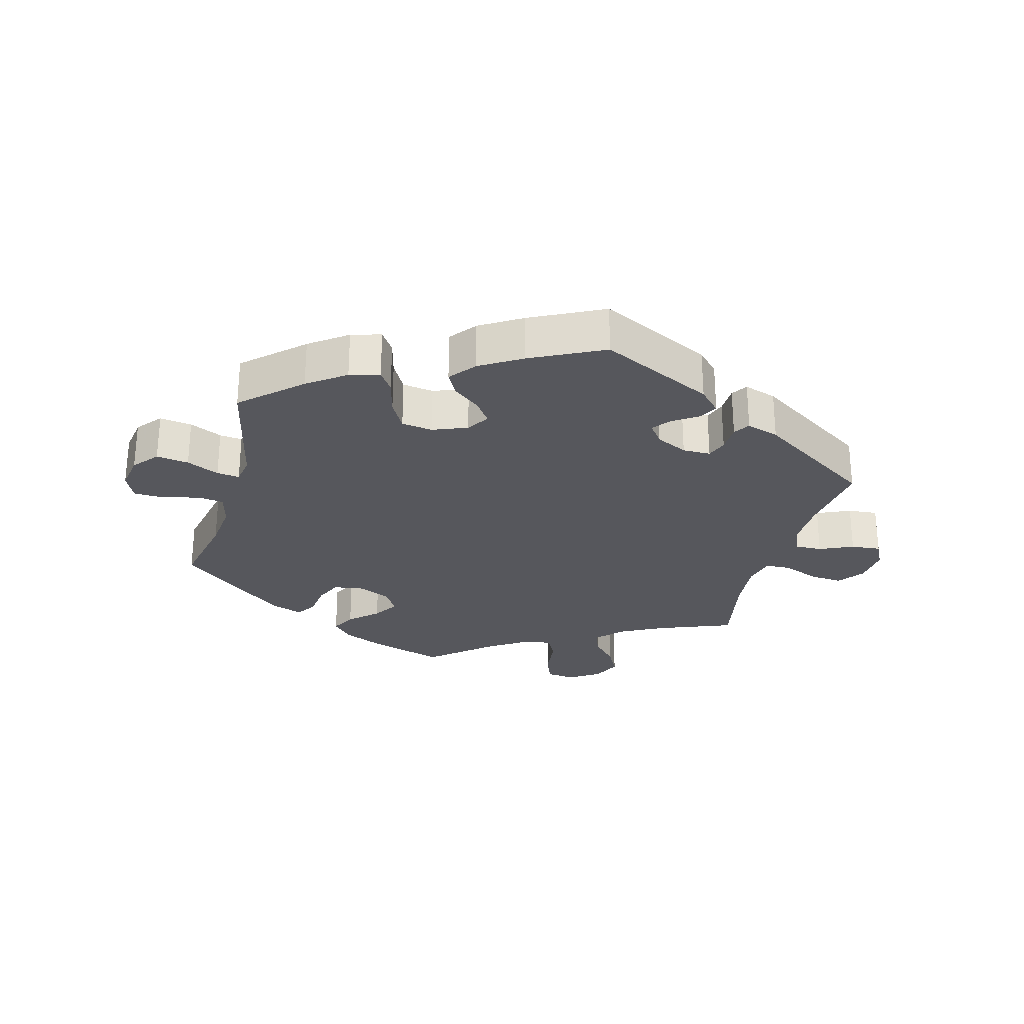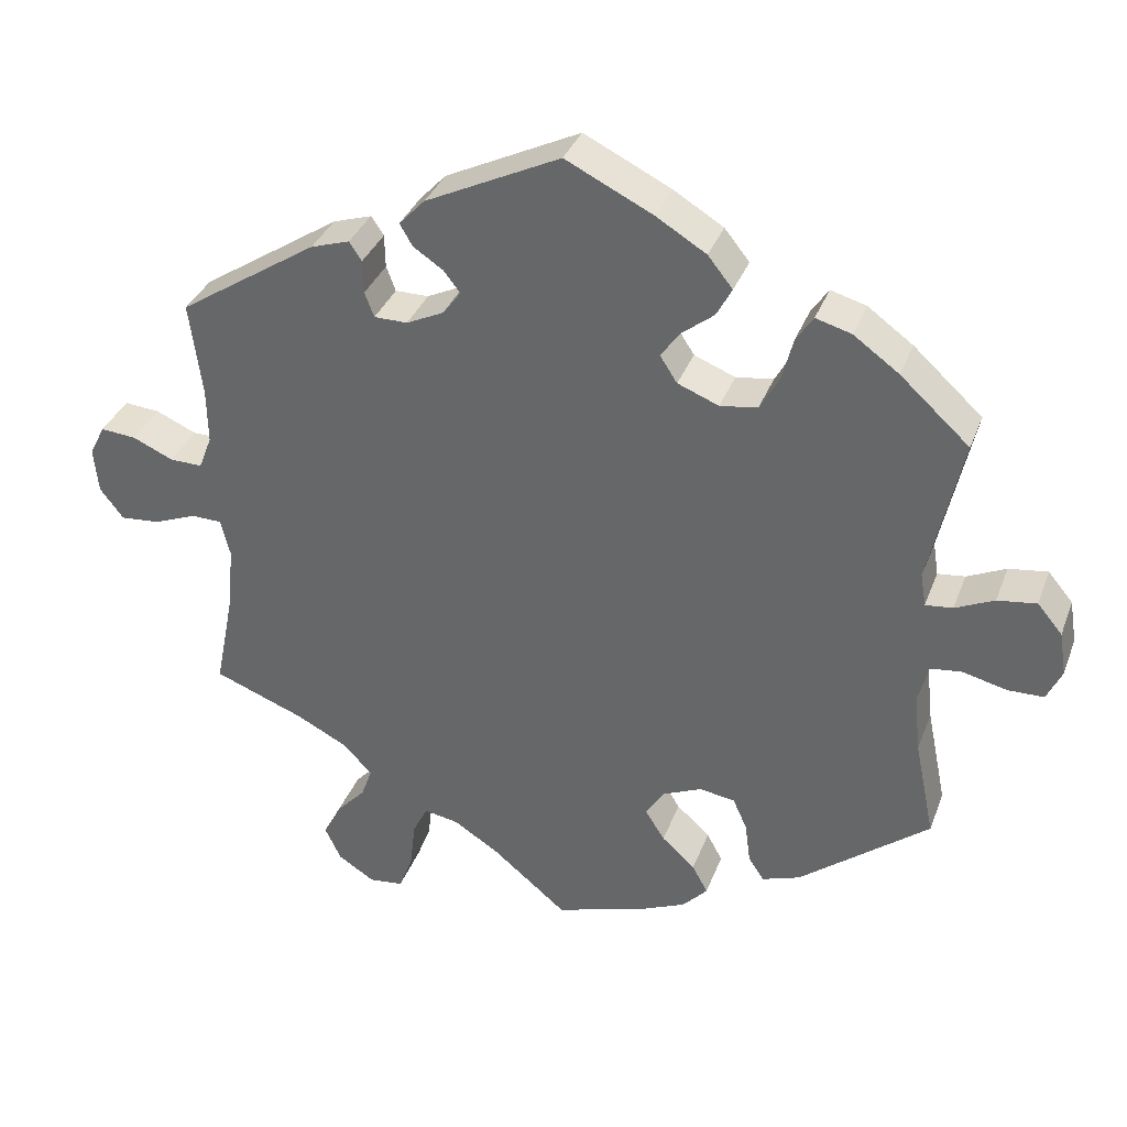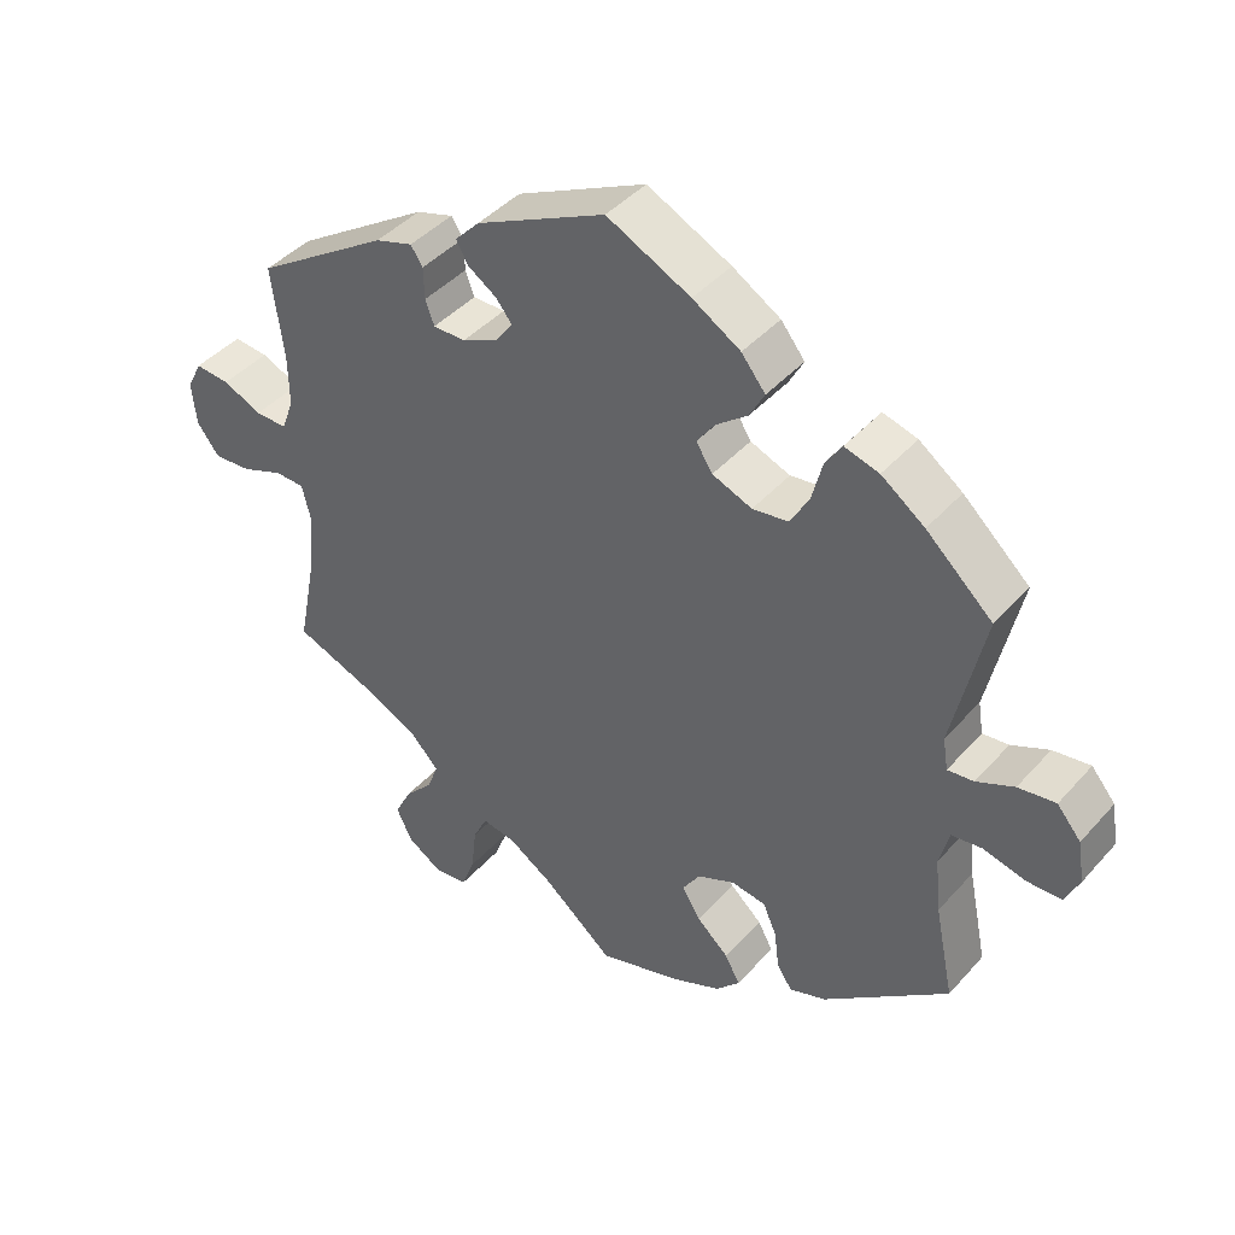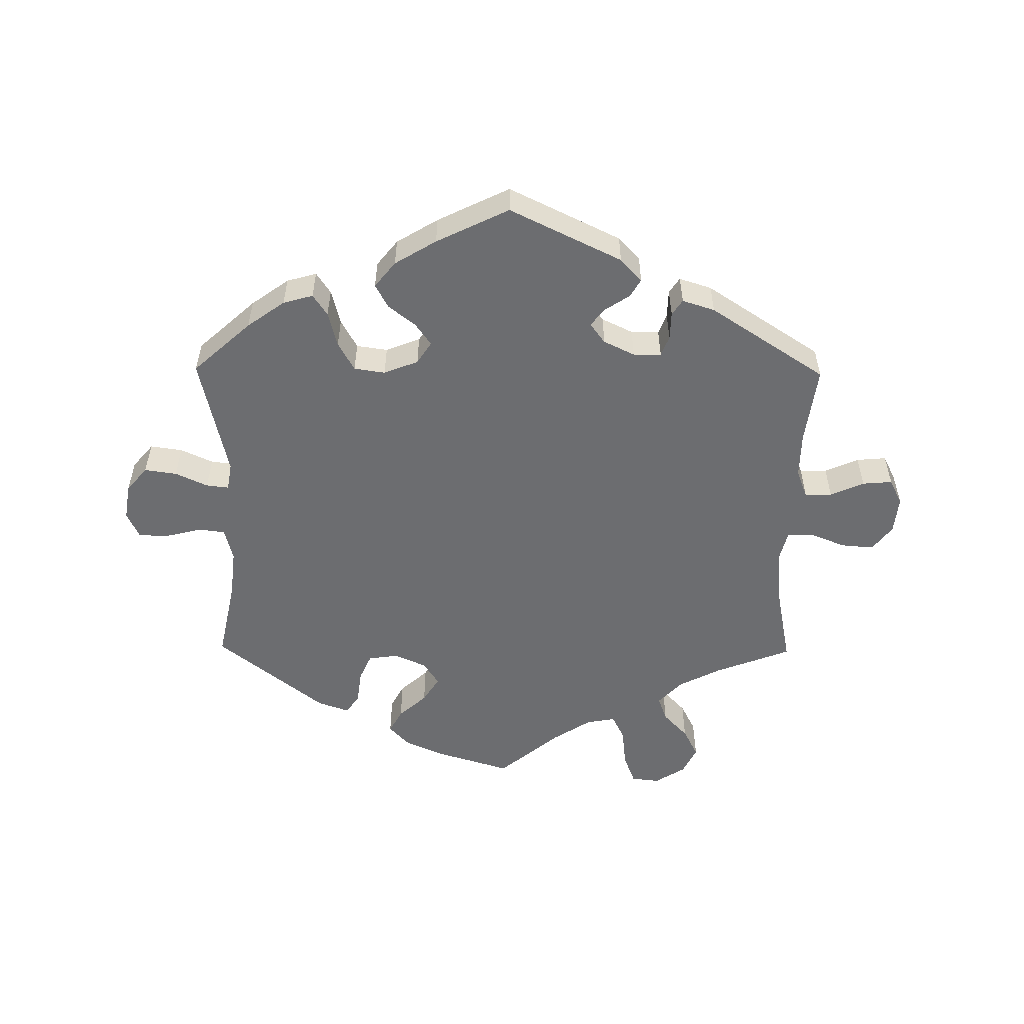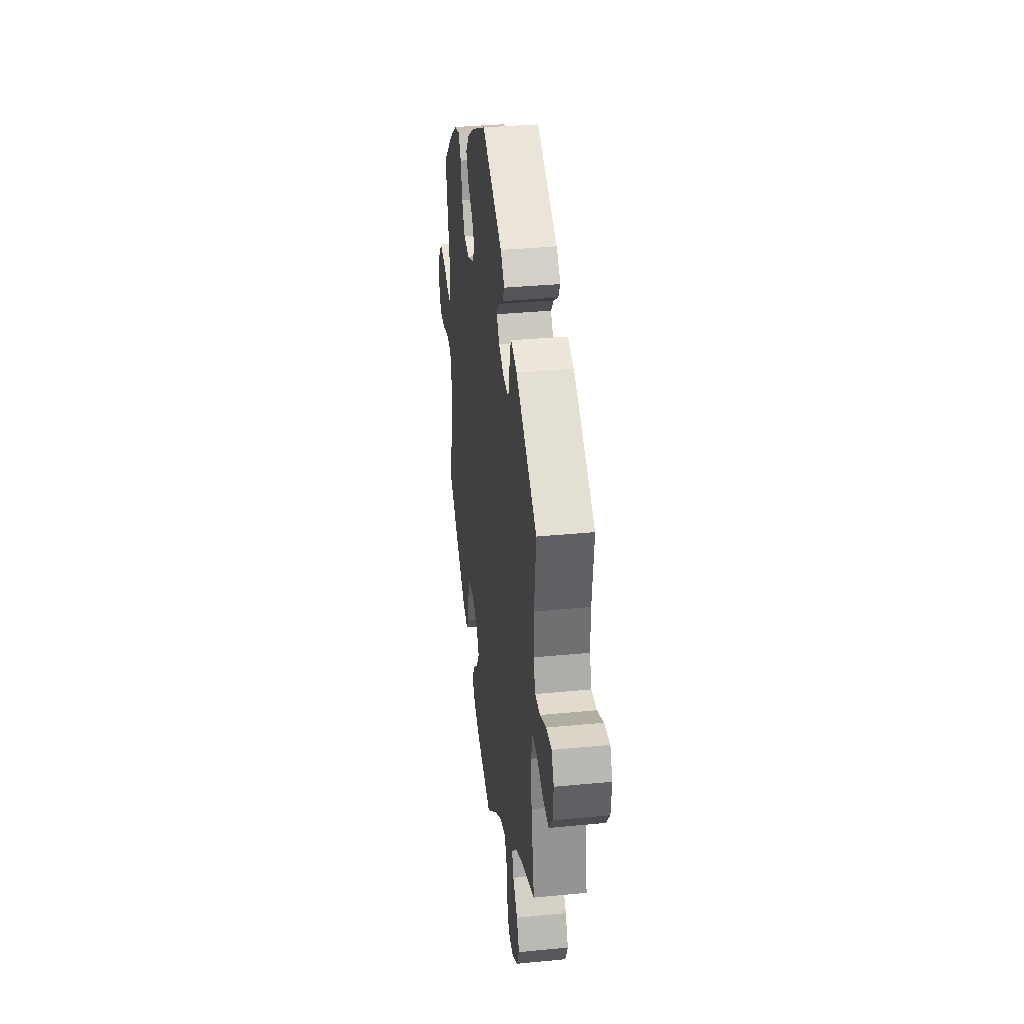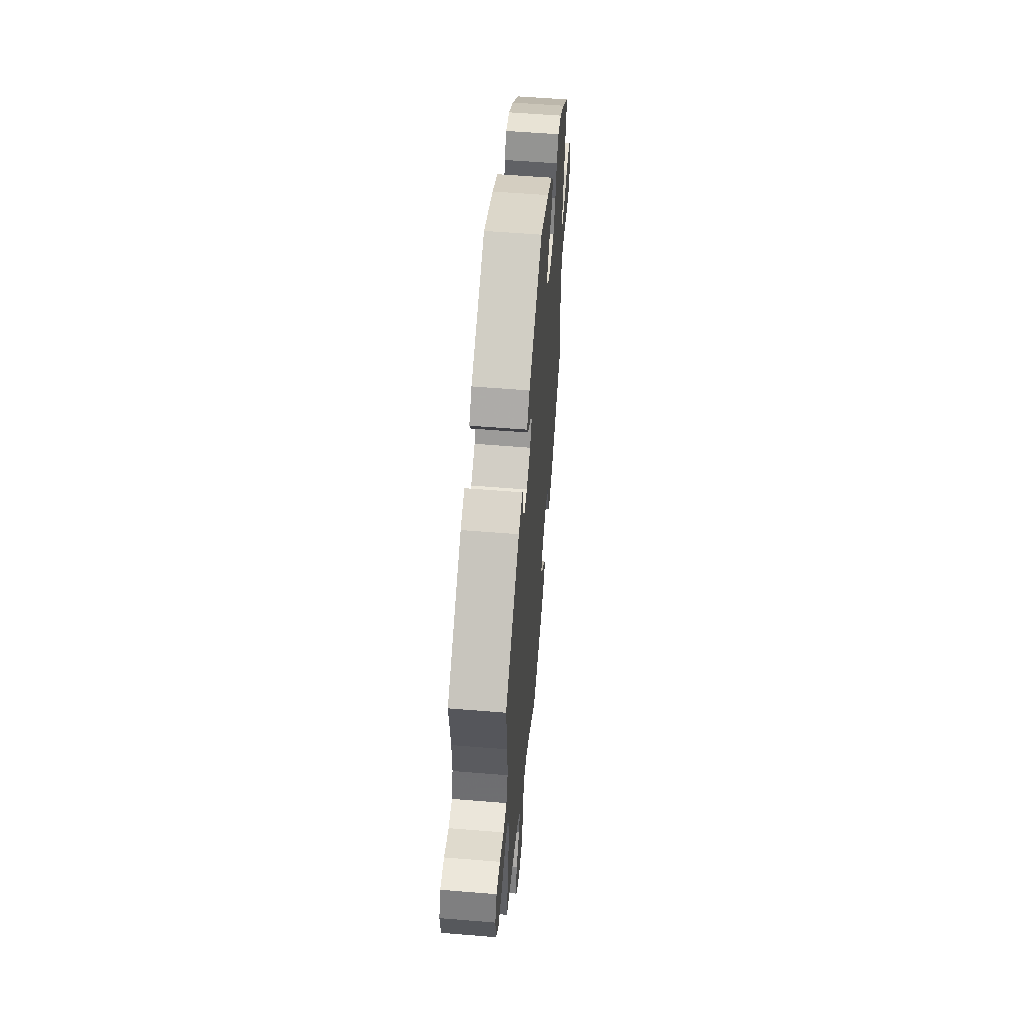
<metadata>
{"format":"obj","ext":"obj","renderer":"f3d","projection":"perspective","resolution":1024,"background":"white","views":[{"elev":-27.5,"azim":-14.9,"up":"+Y"},{"elev":34.9,"azim":-160.9,"up":"+Z"},{"elev":42.5,"azim":-142.2,"up":"+Z"},{"elev":-54.0,"azim":-0.7,"up":"+Y"},{"elev":34.6,"azim":82.6,"up":"+Z"},{"elev":56.2,"azim":94.9,"up":"+Z"}]}
</metadata>
<code>
v -0.113 0.07 -0.543
v -0.175 0.07 -0.516
v -0.207 0.07 -0.482
v -0.187 0.07 -0.445
v -0.144 0.07 -0.406
v -0.119 0.07 -0.366
v -0.143 0.07 -0.329
v -0.193 0.07 -0.307
v -0.239 0.07 -0.314
v -0.257 0.07 -0.355
v -0.264 0.07 -0.408
v -0.284 0.07 -0.438
v -0.333 0.07 -0.421
v -0.5 0.07 -0.289
v -0.474 0.07 -0.163
v -0.466 0.07 -0.088
v -0.479 0.07 -0.037
v -0.519 0.07 -0.032
v -0.576 0.07 -0.046
v -0.622 0.07 -0.045
v -0.641 0.07 -0.004
v -0.632 0.07 0.052
v -0.6 0.07 0.09
v -0.55 0.07 0.083
v -0.5 0.07 0.06
v -0.465 0.07 0.056
v -0.458 0.07 0.099
v -0.5 0.07 0.289
v -0.411 0.07 0.37
v -0.353 0.07 0.412
v -0.307 0.07 0.425
v -0.285 0.07 0.392
v -0.271 0.07 0.337
v -0.246 0.07 0.292
v -0.198 0.07 0.285
v -0.145 0.07 0.306
v -0.123 0.07 0.34
v -0.147 0.07 0.374
v -0.189 0.07 0.407
v -0.209 0.07 0.444
v -0.177 0.07 0.484
v -0.113 0.07 0.523
v -0.001 0.07 0.578
v 0.172 0.07 0.494
v 0.205 0.07 0.459
v 0.189 0.07 0.431
v 0.15 0.07 0.405
v 0.129 0.07 0.378
v 0.152 0.07 0.347
v 0.2 0.07 0.324
v 0.243 0.07 0.324
v 0.255 0.07 0.356
v 0.256 0.07 0.399
v 0.272 0.07 0.423
v 0.322 0.07 0.407
v 0.501 0.07 0.29
v 0.485 0.07 0.168
v 0.484 0.07 0.097
v 0.501 0.07 0.053
v 0.543 0.07 0.054
v 0.595 0.07 0.077
v 0.641 0.07 0.081
v 0.661 0.07 0.041
v 0.655 0.07 -0.017
v 0.625 0.07 -0.056
v 0.575 0.07 -0.052
v 0.519 0.07 -0.03
v 0.48 0.07 -0.031
v 0.468 0.07 -0.079
v 0.475 0.07 -0.158
v 0.501 0.07 -0.289
v 0.384 0.07 -0.334
v 0.318 0.07 -0.368
v 0.281 0.07 -0.407
v 0.295 0.07 -0.446
v 0.333 0.07 -0.487
v 0.356 0.07 -0.532
v 0.335 0.07 -0.576
v 0.288 0.07 -0.606
v 0.244 0.07 -0.601
v 0.226 0.07 -0.554
v 0.219 0.07 -0.492
v 0.2 0.07 -0.453
v 0.155 0.07 -0.461
v 0.096 0.07 -0.499
v 0.001 0.07 -0.578
v -0.113 0 -0.543
v -0.175 0 -0.516
v -0.207 0 -0.482
v -0.187 0 -0.445
v -0.144 0 -0.406
v -0.119 0 -0.366
v -0.143 0 -0.329
v -0.193 0 -0.307
v -0.239 0 -0.314
v -0.257 0 -0.355
v -0.264 0 -0.408
v -0.284 0 -0.438
v -0.333 0 -0.421
v -0.5 0 -0.289
v -0.474 0 -0.163
v -0.466 0 -0.088
v -0.479 0 -0.037
v -0.519 0 -0.032
v -0.576 0 -0.046
v -0.622 0 -0.045
v -0.641 0 -0.004
v -0.632 0 0.052
v -0.6 0 0.09
v -0.55 0 0.083
v -0.5 0 0.06
v -0.465 0 0.056
v -0.458 0 0.099
v -0.5 0 0.289
v -0.411 0 0.37
v -0.353 0 0.412
v -0.307 0 0.425
v -0.285 0 0.392
v -0.271 0 0.337
v -0.246 0 0.292
v -0.198 0 0.285
v -0.145 0 0.306
v -0.123 0 0.34
v -0.147 0 0.374
v -0.189 0 0.407
v -0.209 0 0.444
v -0.177 0 0.484
v -0.113 0 0.523
v -0.001 0 0.578
v 0.172 0 0.494
v 0.205 0 0.459
v 0.189 0 0.431
v 0.15 0 0.405
v 0.129 0 0.378
v 0.152 0 0.347
v 0.2 0 0.324
v 0.243 0 0.324
v 0.255 0 0.356
v 0.256 0 0.399
v 0.272 0 0.423
v 0.322 0 0.407
v 0.501 0 0.29
v 0.485 0 0.168
v 0.484 0 0.097
v 0.501 0 0.053
v 0.543 0 0.054
v 0.595 0 0.077
v 0.641 0 0.081
v 0.661 0 0.041
v 0.655 0 -0.017
v 0.625 0 -0.056
v 0.575 0 -0.052
v 0.519 0 -0.03
v 0.48 0 -0.031
v 0.468 0 -0.079
v 0.475 0 -0.158
v 0.501 0 -0.289
v 0.384 0 -0.334
v 0.318 0 -0.368
v 0.281 0 -0.407
v 0.295 0 -0.446
v 0.333 0 -0.487
v 0.356 0 -0.532
v 0.335 0 -0.576
v 0.288 0 -0.606
v 0.244 0 -0.601
v 0.226 0 -0.554
v 0.219 0 -0.492
v 0.2 0 -0.453
v 0.155 0 -0.461
v 0.096 0 -0.499
v 0.001 0 -0.578
f 85 86 1 2
f 84 85 2 3
f 83 84 3 4
f 79 80 81 82
f 79 82 83
f 78 79 83
f 75 76 77 78
f 74 75 78 83
f 73 74 83 4
f 70 71 72
f 69 70 72 73
f 68 69 73 4
f 64 65 66 67
f 64 67 68
f 63 64 68
f 60 61 62 63
f 59 60 63 68
f 58 59 68 4
f 54 55 56 57
f 52 53 54 57
f 51 52 57 58
f 50 51 58
f 49 50 58
f 44 45 46 47
f 44 47 48
f 43 44 48
f 42 43 48
f 41 42 48 49
f 38 39 40 41
f 37 38 41 49
f 30 31 32 33
f 30 33 34
f 27 28 29 30
f 26 27 30 34
f 22 23 24 25
f 22 25 26
f 21 22 26
f 18 19 20 21
f 17 18 21 26
f 16 17 26 34
f 12 13 14 15
f 10 11 12 15
f 9 10 15 16
f 8 9 16 34
f 58 4 5
f 58 5 6
f 36 37 49 58
f 35 36 58 6
f 7 8 34 35
f 6 7 35
f 88 87 172 171
f 89 88 171 170
f 90 89 170 169
f 168 167 166 165
f 169 168 165
f 169 165 164
f 164 163 162 161
f 169 164 161 160
f 90 169 160 159
f 158 157 156
f 159 158 156 155
f 90 159 155 154
f 153 152 151 150
f 154 153 150
f 154 150 149
f 149 148 147 146
f 154 149 146 145
f 90 154 145 144
f 143 142 141 140
f 143 140 139 138
f 144 143 138 137
f 144 137 136
f 144 136 135
f 133 132 131 130
f 134 133 130
f 134 130 129
f 134 129 128
f 135 134 128 127
f 127 126 125 124
f 135 127 124 123
f 119 118 117 116
f 120 119 116
f 116 115 114 113
f 120 116 113 112
f 111 110 109 108
f 112 111 108
f 112 108 107
f 107 106 105 104
f 112 107 104 103
f 120 112 103 102
f 101 100 99 98
f 101 98 97 96
f 102 101 96 95
f 120 102 95 94
f 91 90 144
f 92 91 144
f 144 135 123 122
f 92 144 122 121
f 121 120 94 93
f 121 93 92
f 1 87 88 2
f 2 88 89 3
f 3 89 90 4
f 4 90 91 5
f 5 91 92 6
f 6 92 93 7
f 7 93 94 8
f 8 94 95 9
f 9 95 96 10
f 10 96 97 11
f 11 97 98 12
f 12 98 99 13
f 13 99 100 14
f 14 100 101 15
f 15 101 102 16
f 16 102 103 17
f 17 103 104 18
f 18 104 105 19
f 19 105 106 20
f 20 106 107 21
f 21 107 108 22
f 22 108 109 23
f 23 109 110 24
f 24 110 111 25
f 25 111 112 26
f 26 112 113 27
f 27 113 114 28
f 28 114 115 29
f 29 115 116 30
f 30 116 117 31
f 31 117 118 32
f 32 118 119 33
f 33 119 120 34
f 34 120 121 35
f 35 121 122 36
f 36 122 123 37
f 37 123 124 38
f 38 124 125 39
f 39 125 126 40
f 40 126 127 41
f 41 127 128 42
f 42 128 129 43
f 43 129 130 44
f 44 130 131 45
f 45 131 132 46
f 46 132 133 47
f 47 133 134 48
f 48 134 135 49
f 49 135 136 50
f 50 136 137 51
f 51 137 138 52
f 52 138 139 53
f 53 139 140 54
f 54 140 141 55
f 55 141 142 56
f 56 142 143 57
f 57 143 144 58
f 58 144 145 59
f 59 145 146 60
f 60 146 147 61
f 61 147 148 62
f 62 148 149 63
f 63 149 150 64
f 64 150 151 65
f 65 151 152 66
f 66 152 153 67
f 67 153 154 68
f 68 154 155 69
f 69 155 156 70
f 70 156 157 71
f 71 157 158 72
f 72 158 159 73
f 73 159 160 74
f 74 160 161 75
f 75 161 162 76
f 76 162 163 77
f 77 163 164 78
f 78 164 165 79
f 79 165 166 80
f 80 166 167 81
f 81 167 168 82
f 82 168 169 83
f 83 169 170 84
f 84 170 171 85
f 85 171 172 86
f 86 172 87 1

</code>
